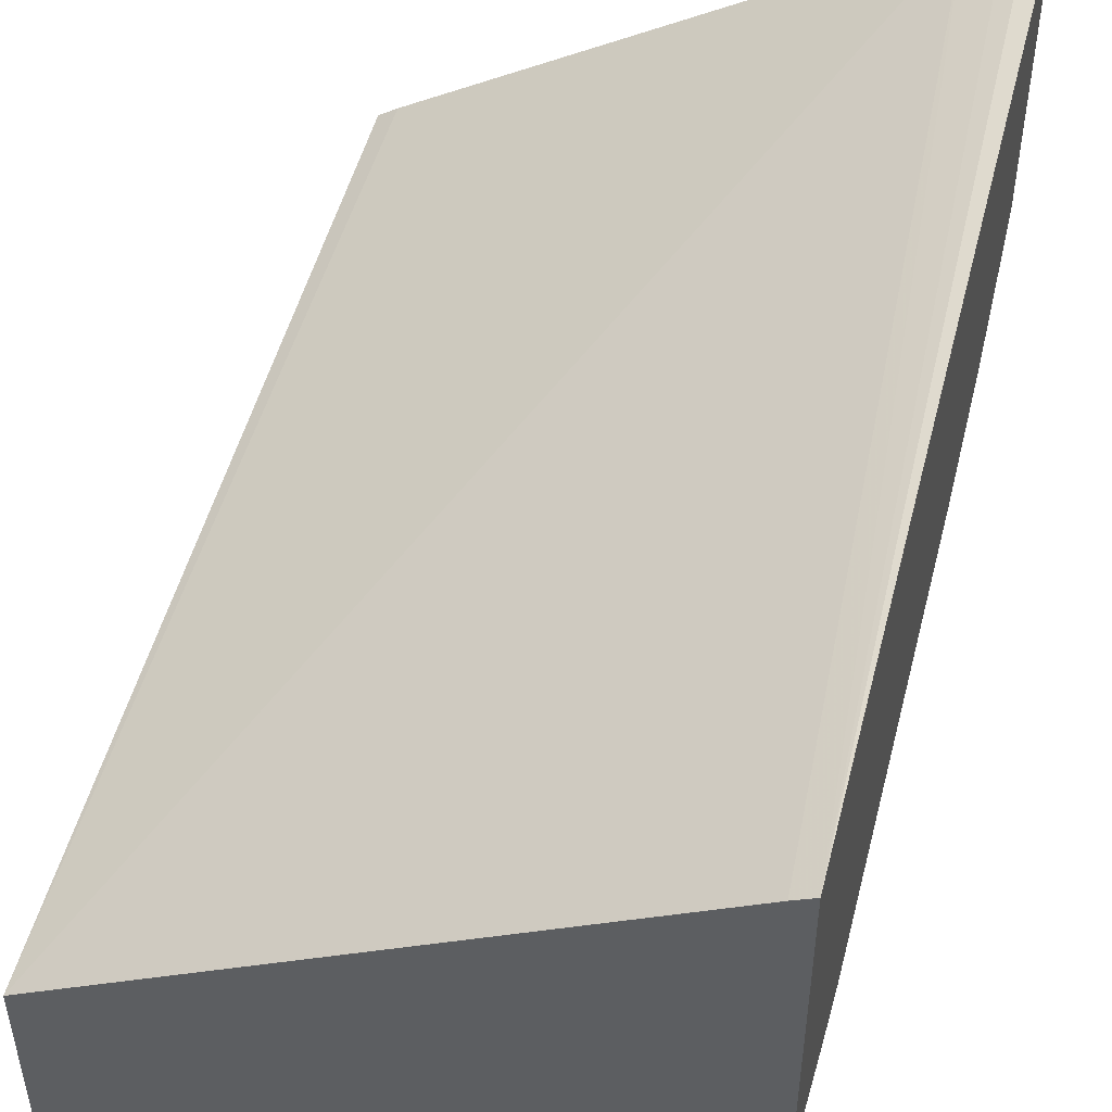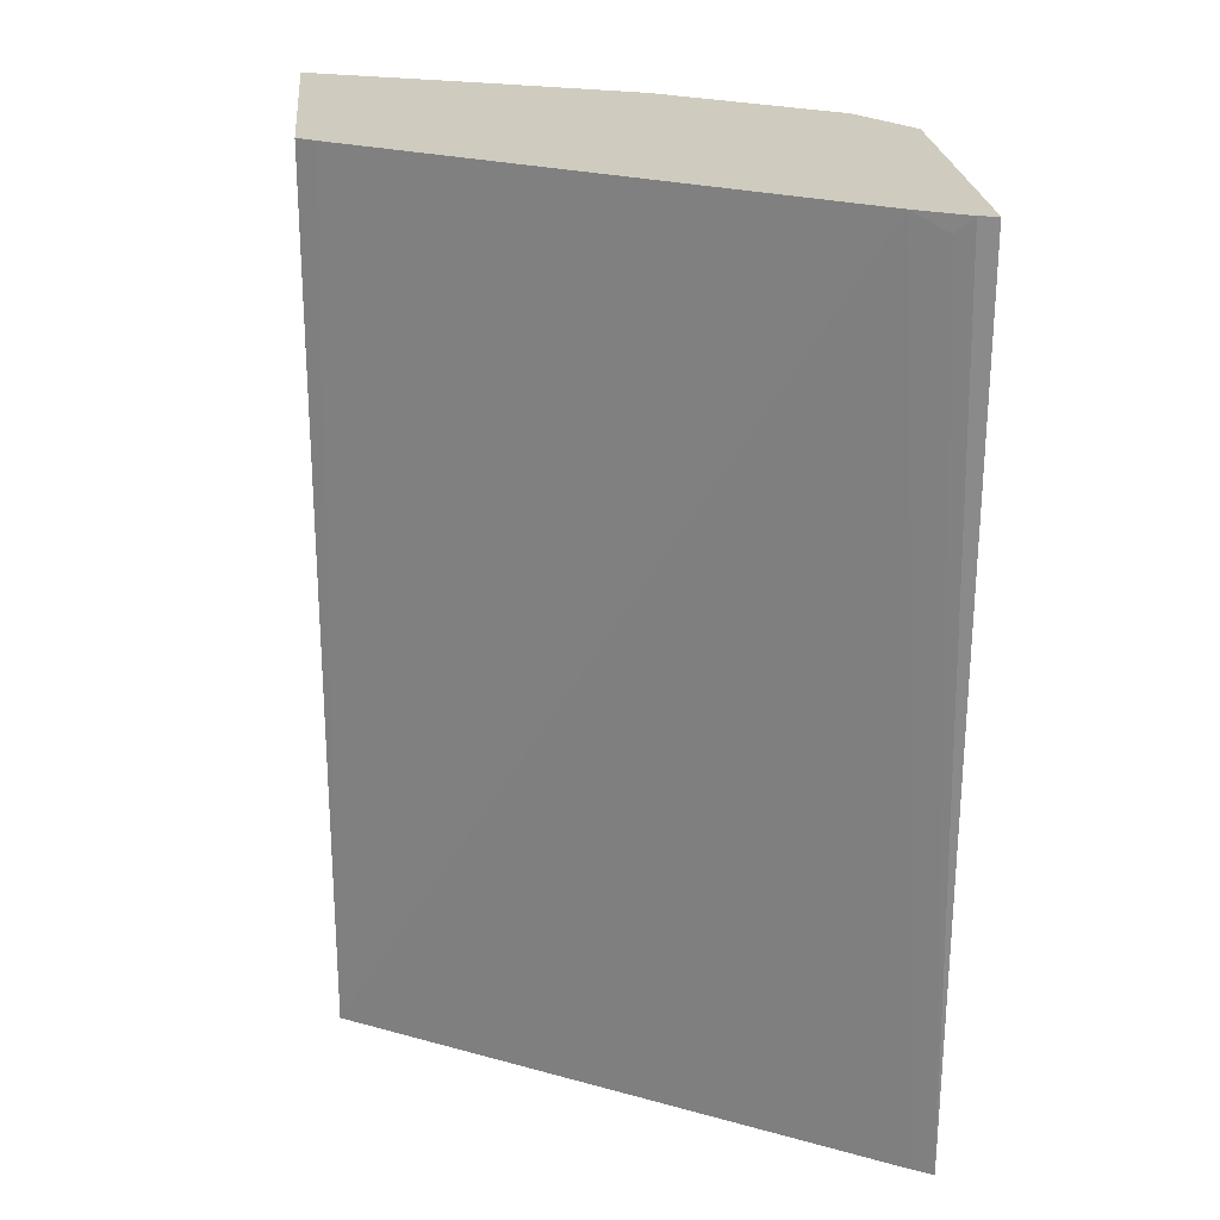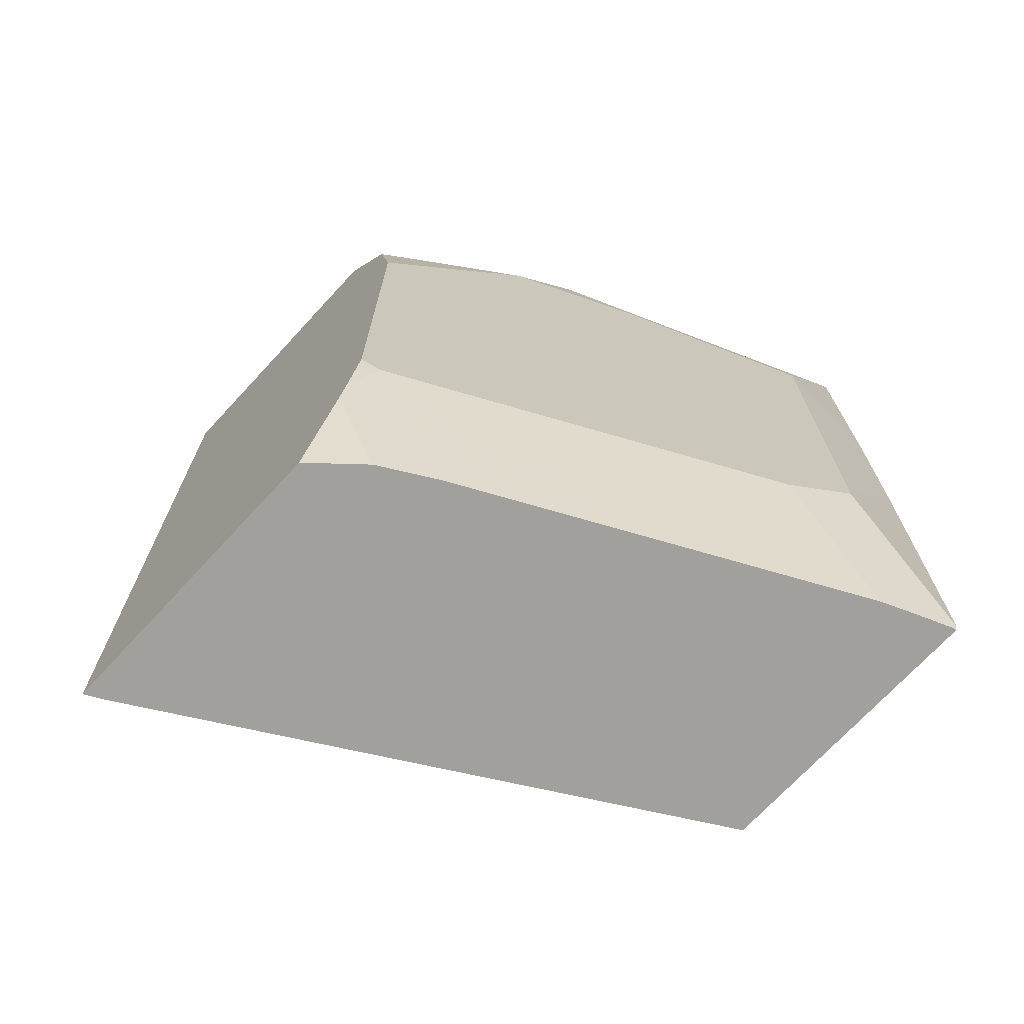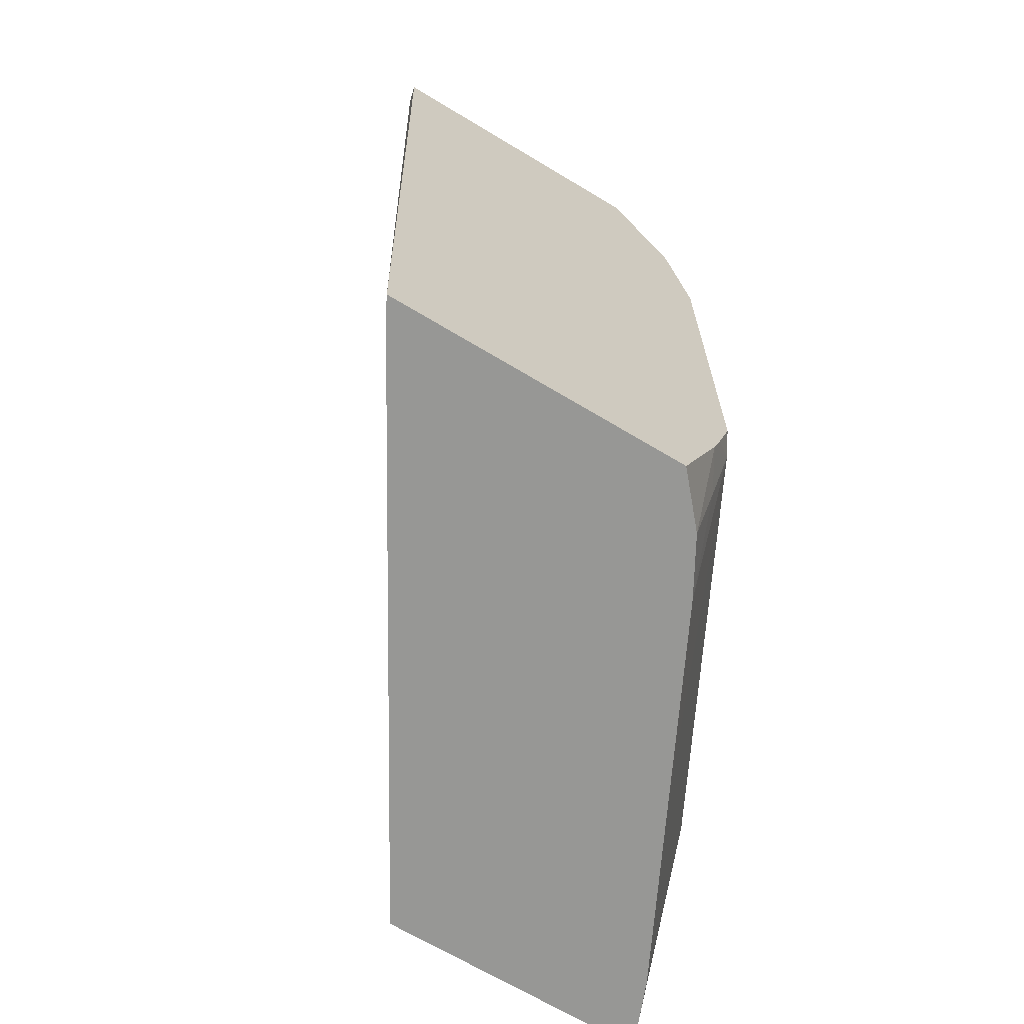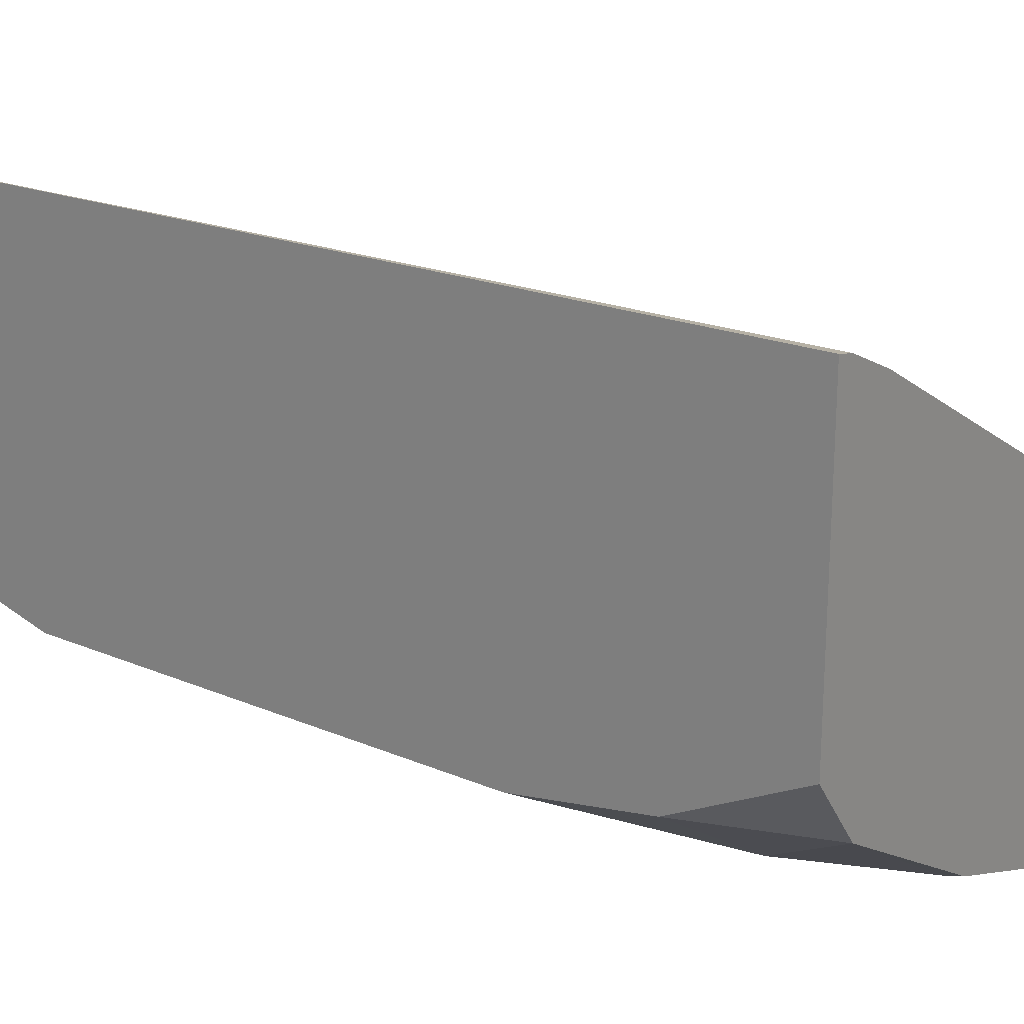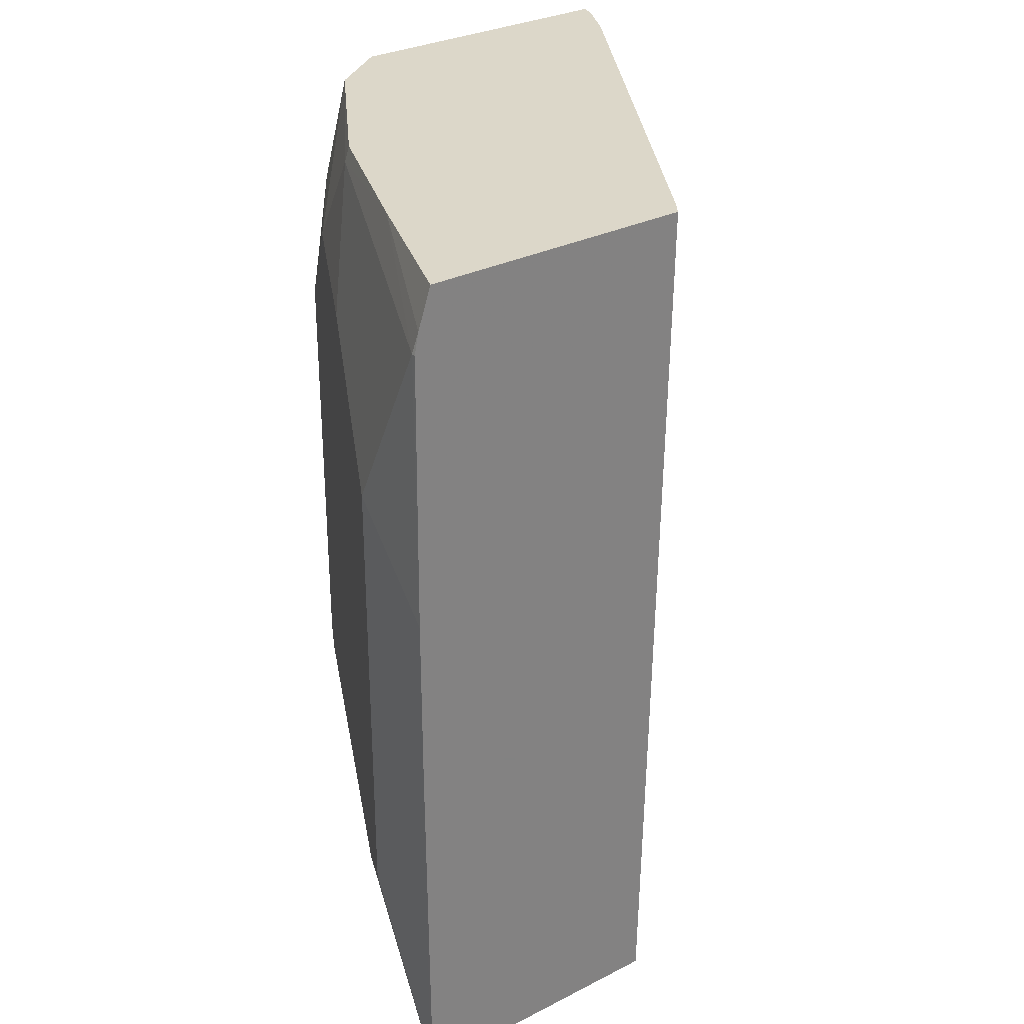
<metadata>
{"format":"obj","ext":"obj","renderer":"f3d","projection":"perspective","resolution":1024,"background":"white","views":[{"elev":49.5,"azim":14.3,"up":"+Z"},{"elev":23.7,"azim":-5.4,"up":"+Y"},{"elev":-71.6,"azim":137.2,"up":"+Y"},{"elev":-68.1,"azim":59.0,"up":"+Y"},{"elev":22.4,"azim":126.4,"up":"+Z"},{"elev":30.3,"azim":-126.3,"up":"+Y"}]}
</metadata>
<code>
v 0.4213 -0.118 -0.4743
v 0.4213 -0.118 -0.5897
v 0.4144 -0.118 -0.476
v 0.4213 -0.4664 -0.4813
v 0.4022 -0.118 -0.6152
v 0.4213 -0.1663 -0.6145
v 0.3956 -0.118 -0.4854
v 0.4081 -0.1242 -0.4791
v 0.4141 -0.4664 -0.485
v 0.4213 -0.4664 -0.5985
v 0.3372 -0.1242 -0.6566
v 0.3359 -0.118 -0.6553
v 0.3667 -0.1656 -0.6507
v 0.4213 -0.2176 -0.6234
v 0.2182 -0.118 -0.5919
v 0.2113 -0.4664 -0.6026
v 0.4022 -0.4664 -0.6152
v 0.4213 -0.4249 -0.6145
v 0.2662 -0.1597 -0.6921
v 0.213 -0.142 -0.7098
v 0.2725 -0.118 -0.6801
v 0.3194 -0.1775 -0.6743
v 0.2484 -0.213 -0.7098
v 0.2958 -0.2011 -0.6862
v 0.4213 -0.395 -0.6234
v 0.2113 -0.118 -0.5965
v 0.2113 -0.4664 -0.7091
v 0.3804 -0.4664 -0.6275
v 0.4081 -0.4348 -0.6211
v 0.4141 -0.4022 -0.627
v 0.4213 -0.4139 -0.618
v 0.2113 -0.142 -0.7098
v 0.2113 -0.1336 -0.7081
v 0.2113 -0.2501 -0.7107
v 0.2113 -0.118 -0.7029
v 0.2484 -0.3904 -0.7098
v 0.2958 -0.3786 -0.6862
v 0.2721 -0.4022 -0.698
v 0.2113 -0.463 -0.7098
v 0.213 -0.4614 -0.7098
v 0.213 -0.4664 -0.7087
v 0.3095 -0.4664 -0.663
v 0.2113 -0.3186 -0.7107
v 0.223 -0.4664 -0.7048
v 0.2385 -0.4664 -0.6984
f 20 33 21
f 20 32 33
f 19 23 20
f 18 30 31
f 18 29 30
f 17 29 18
f 17 28 29
f 16 39 27
f 16 34 43
f 16 32 34
f 16 33 32
f 16 35 33
f 16 26 35
f 15 26 16
f 14 37 24
f 14 25 37
f 20 23 34
f 13 23 22
f 16 43 39
f 20 34 32
f 27 40 41
f 23 24 37
f 13 24 23
f 40 44 41
f 39 43 40
f 38 45 44
f 36 40 43
f 36 44 40
f 36 38 44
f 30 45 38
f 30 42 45
f 28 30 29
f 28 42 30
f 27 39 40
f 25 38 37
f 25 30 38
f 25 31 30
f 23 43 34
f 23 36 43
f 23 38 36
f 23 37 38
f 21 33 35
f 13 14 24
f 7 15 16
f 11 22 23
f 3 7 8
f 2 6 5
f 1 6 2
f 1 14 6
f 1 25 14
f 1 31 25
f 1 18 31
f 1 10 18
f 3 8 4
f 1 4 10
f 1 7 3
f 1 15 7
f 1 26 15
f 11 23 19
f 1 21 35
f 1 12 21
f 1 5 12
f 1 2 5
f 1 3 4
f 4 9 16
f 1 35 26
f 4 27 41
f 4 16 27
f 11 13 22
f 11 21 12
f 11 19 20
f 10 17 18
f 7 16 9
f 6 14 13
f 5 13 11
f 5 6 13
f 11 20 21
f 4 7 9
f 4 8 7
f 4 17 10
f 4 28 17
f 4 42 28
f 4 45 42
f 4 44 45
f 5 11 12
f 4 41 44

</code>
